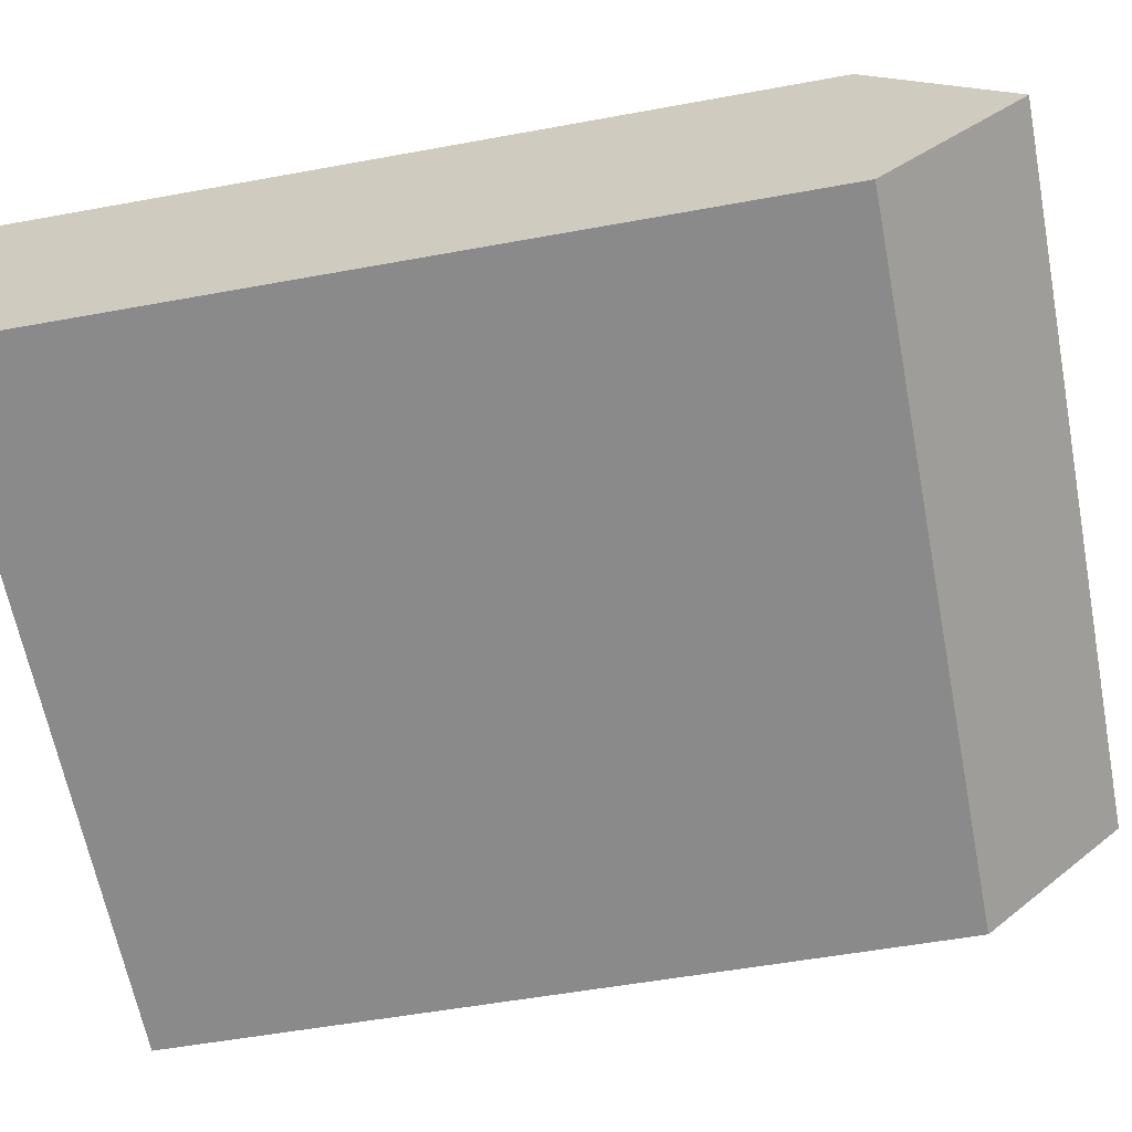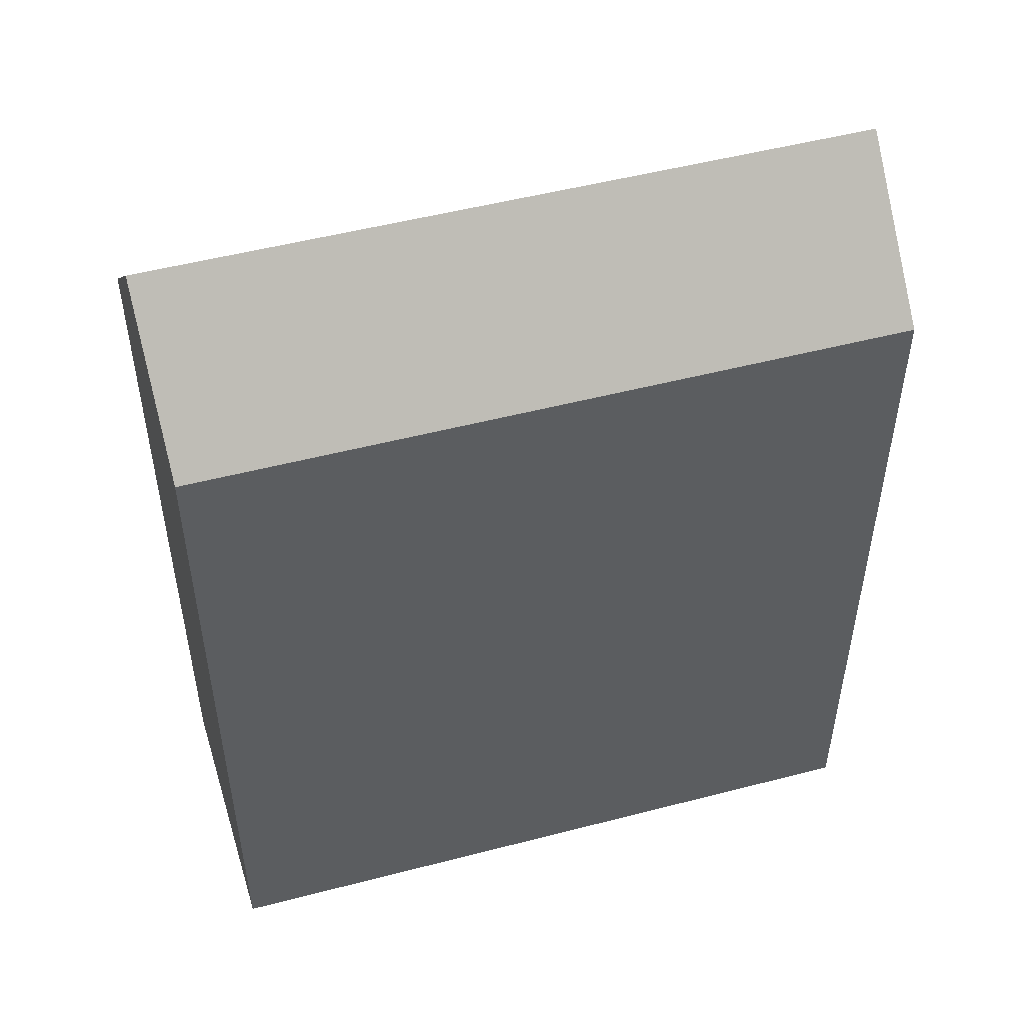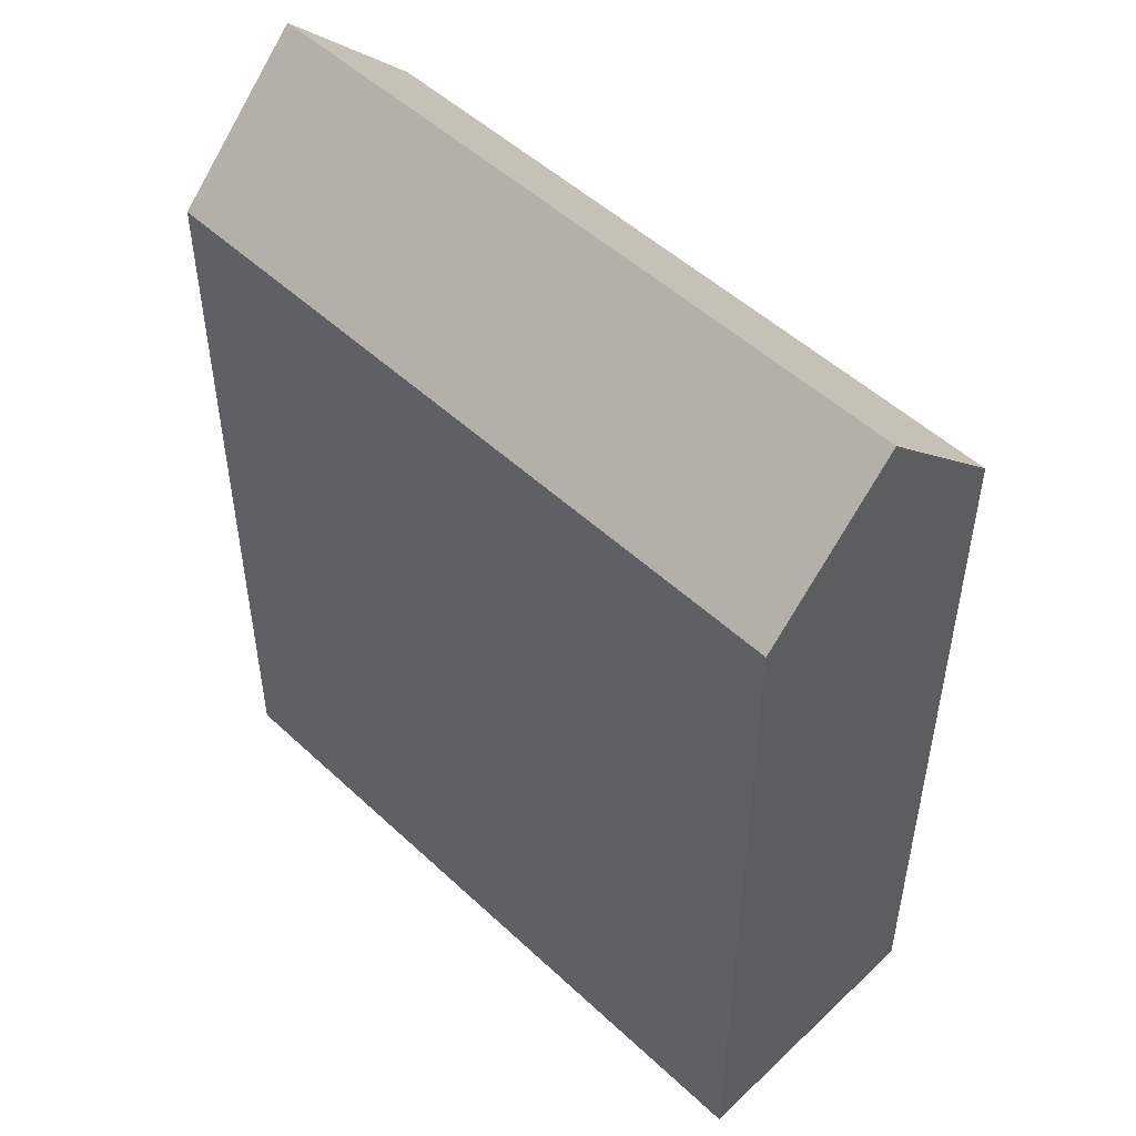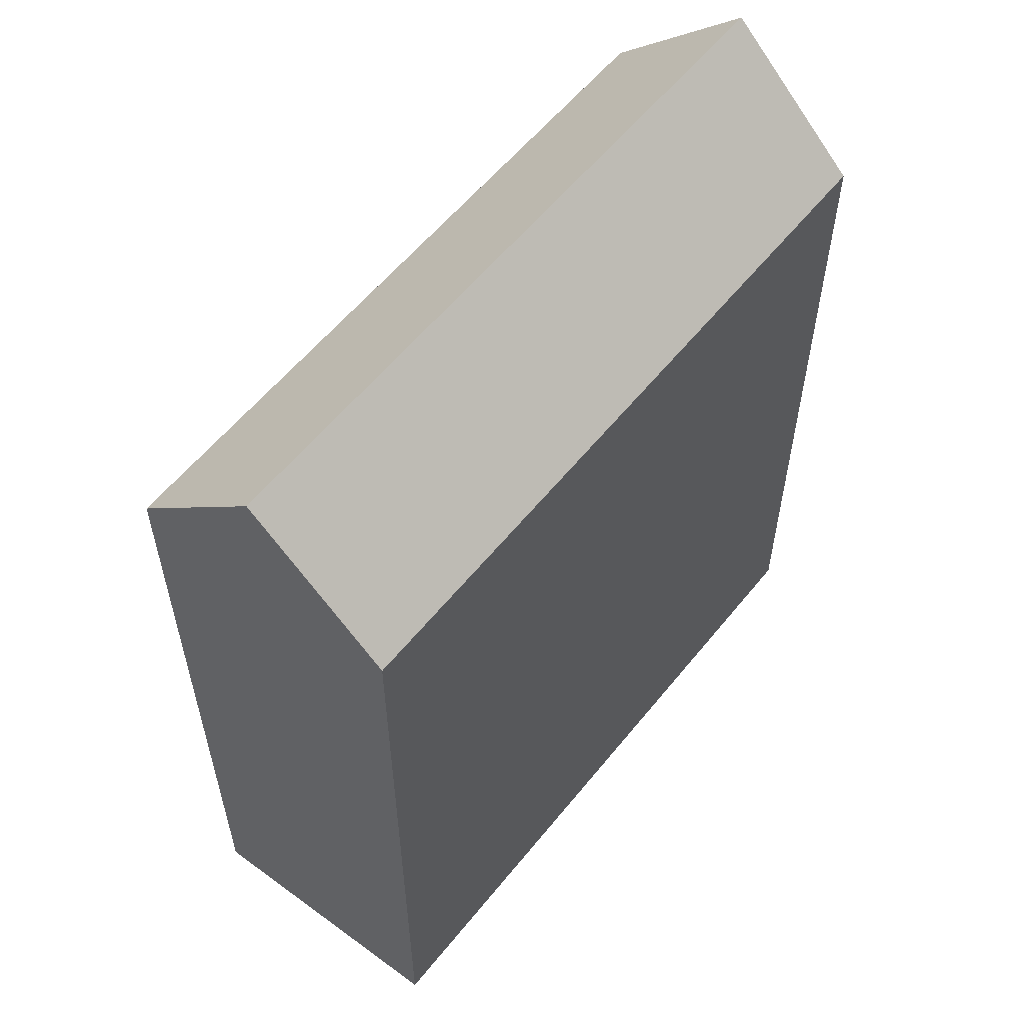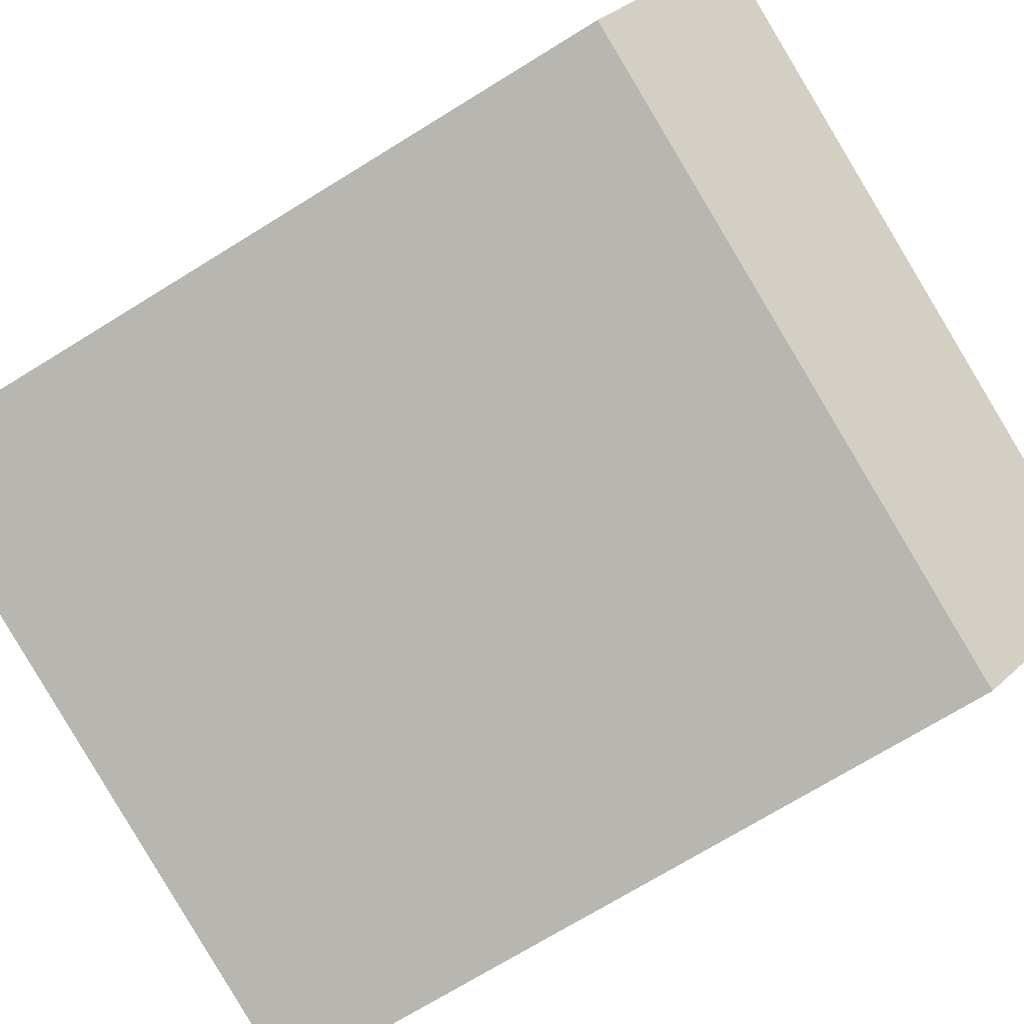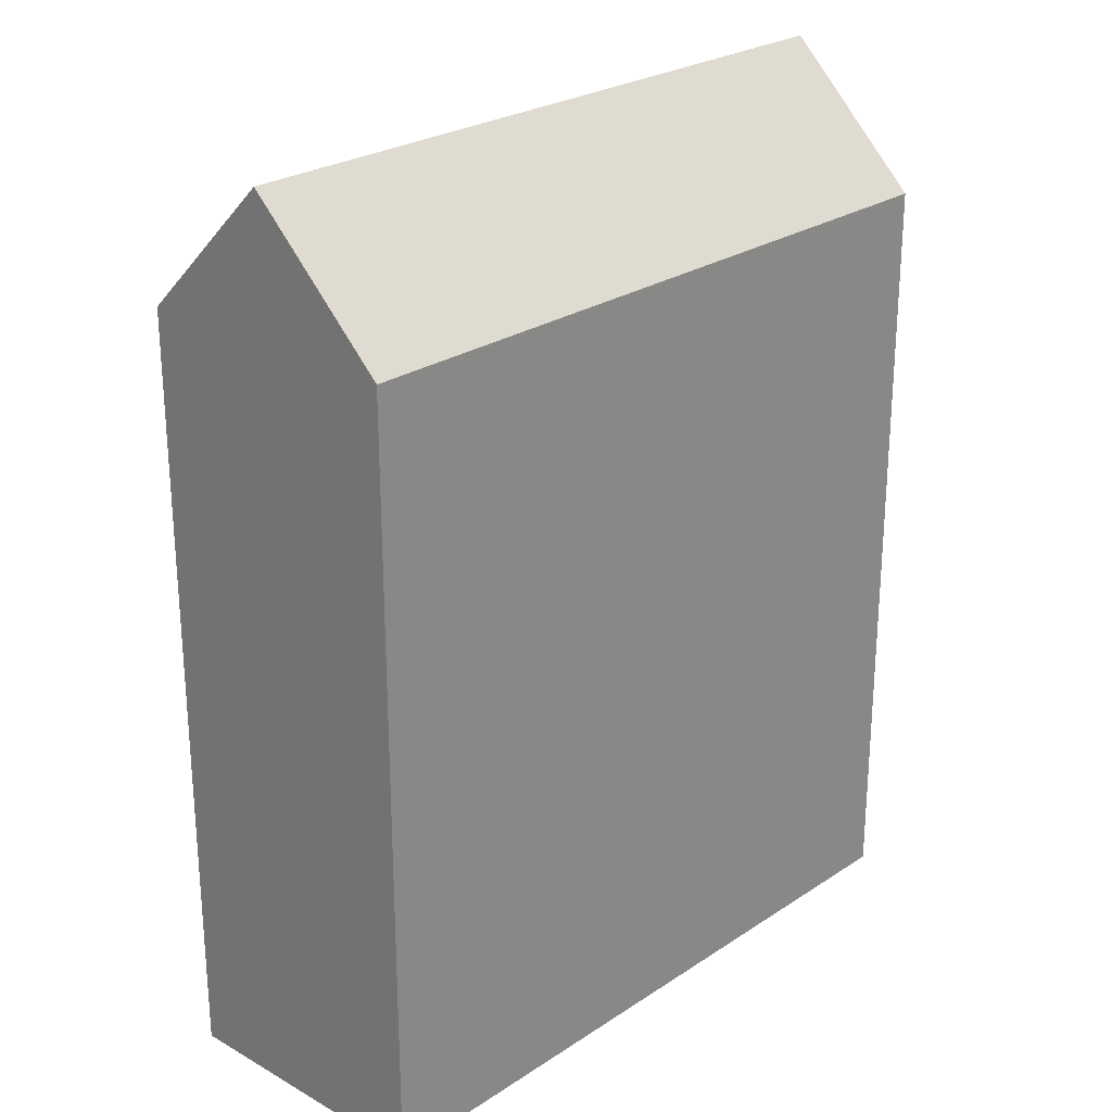
<metadata>
{"format":"obj","ext":"obj","renderer":"f3d","projection":"perspective","resolution":1024,"background":"white","views":[{"elev":-53.0,"azim":101.2,"up":"+Z"},{"elev":51.2,"azim":153.2,"up":"+Y"},{"elev":50.6,"azim":34.5,"up":"+Y"},{"elev":58.0,"azim":117.5,"up":"+Y"},{"elev":-73.4,"azim":121.5,"up":"+Z"},{"elev":25.5,"azim":-57.5,"up":"+Y"}]}
</metadata>
<code>
v  19.91 20.68 -3.595
v  19.29 -9.499e-19 0.01551
v  19.91 2.201e-16 -3.594
v  18.67 -2.22e-16 3.625
v  18.67 20.68 3.625
v  19.29 24.31 0.01474
v  0.0004399 20.68 -0.0006543
v  0.619 2.21e-16 -3.61
v  0 0 0
v  1.238 4.421e-16 -7.22
v  1.238 20.68 -7.221
v  0.6195 24.31 -3.611
g defaultobject
f 1 2 3
f 2 1 4
f 4 1 5
f 5 1 6
f 7 8 9
f 8 7 10
f 10 7 11
f 11 7 12
f 4 7 9
f 7 4 5
f 11 3 10
f 3 11 1
f 2 10 3
f 10 2 4
f 10 4 9
f 10 9 8
f 7 6 12
f 6 7 5
f 12 1 11
f 1 12 6

</code>
